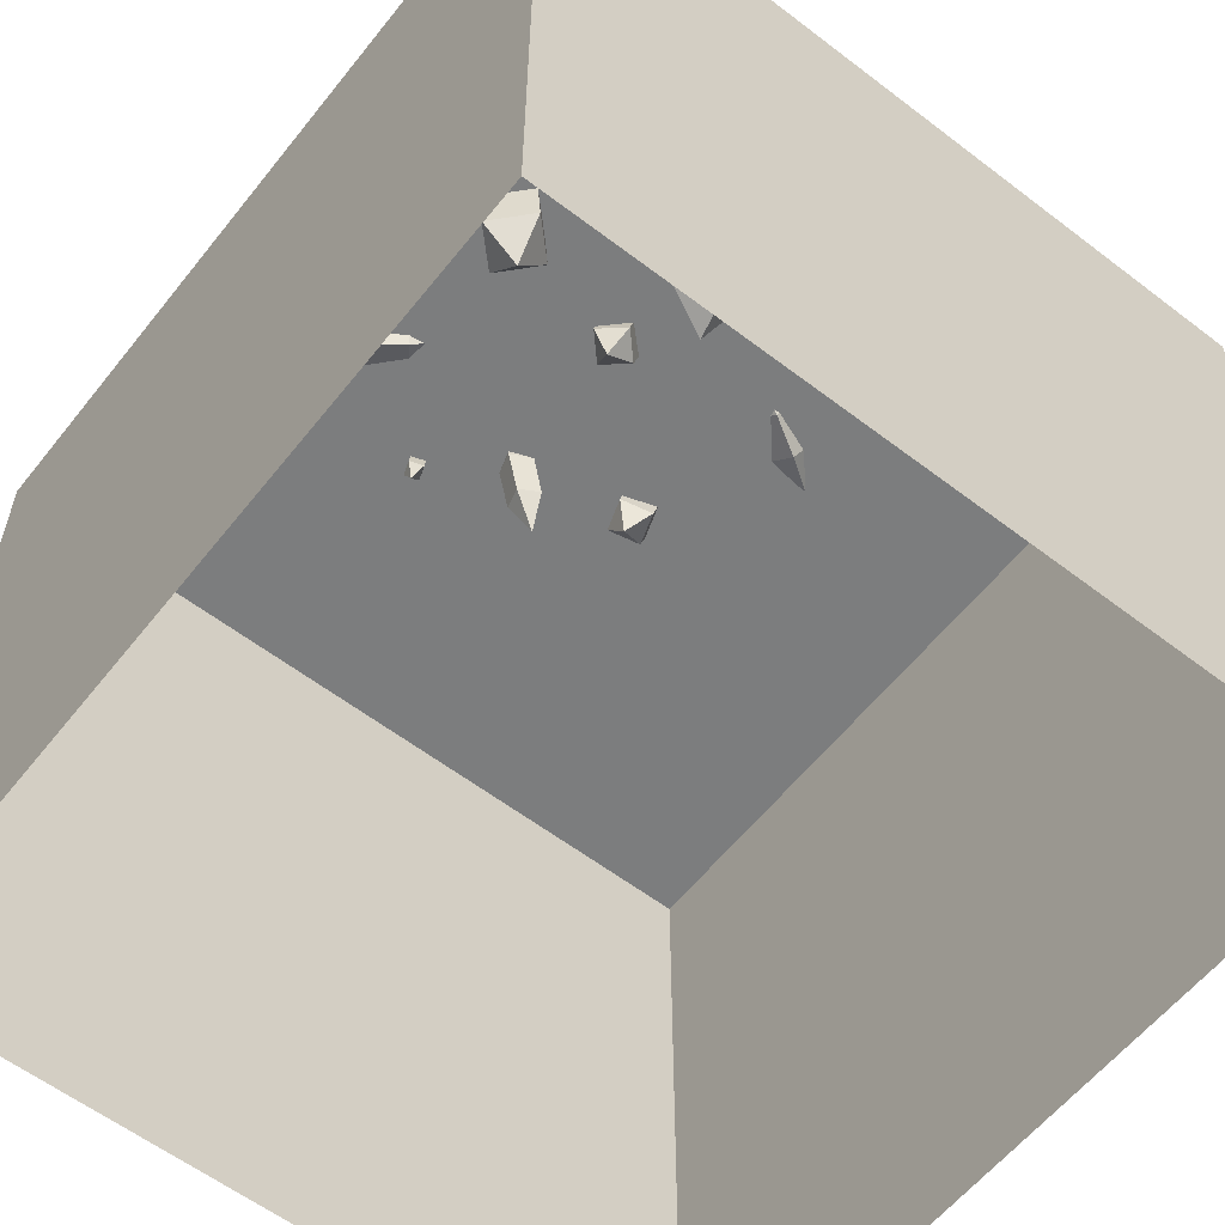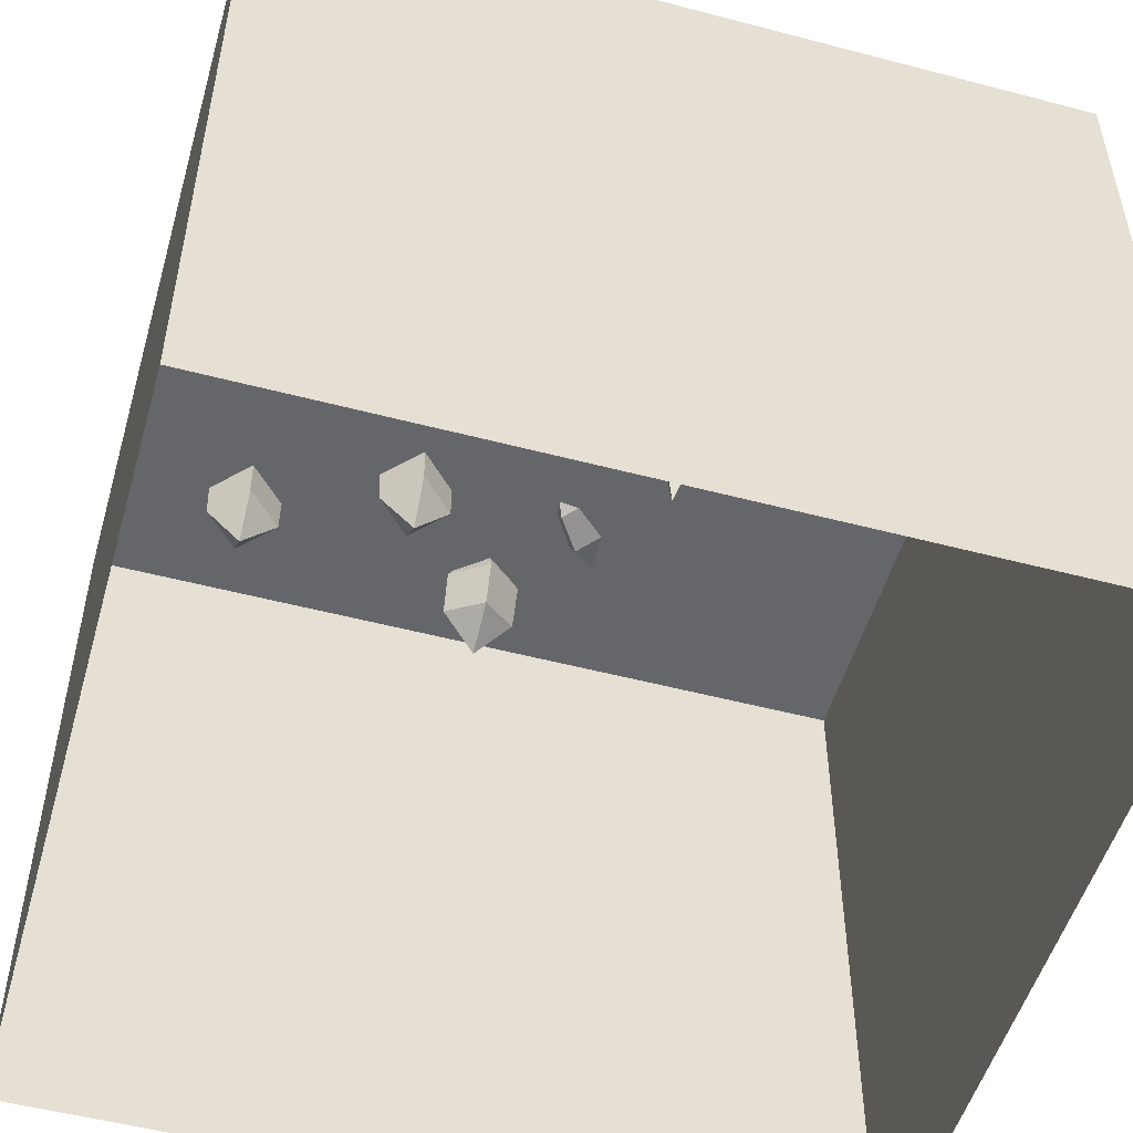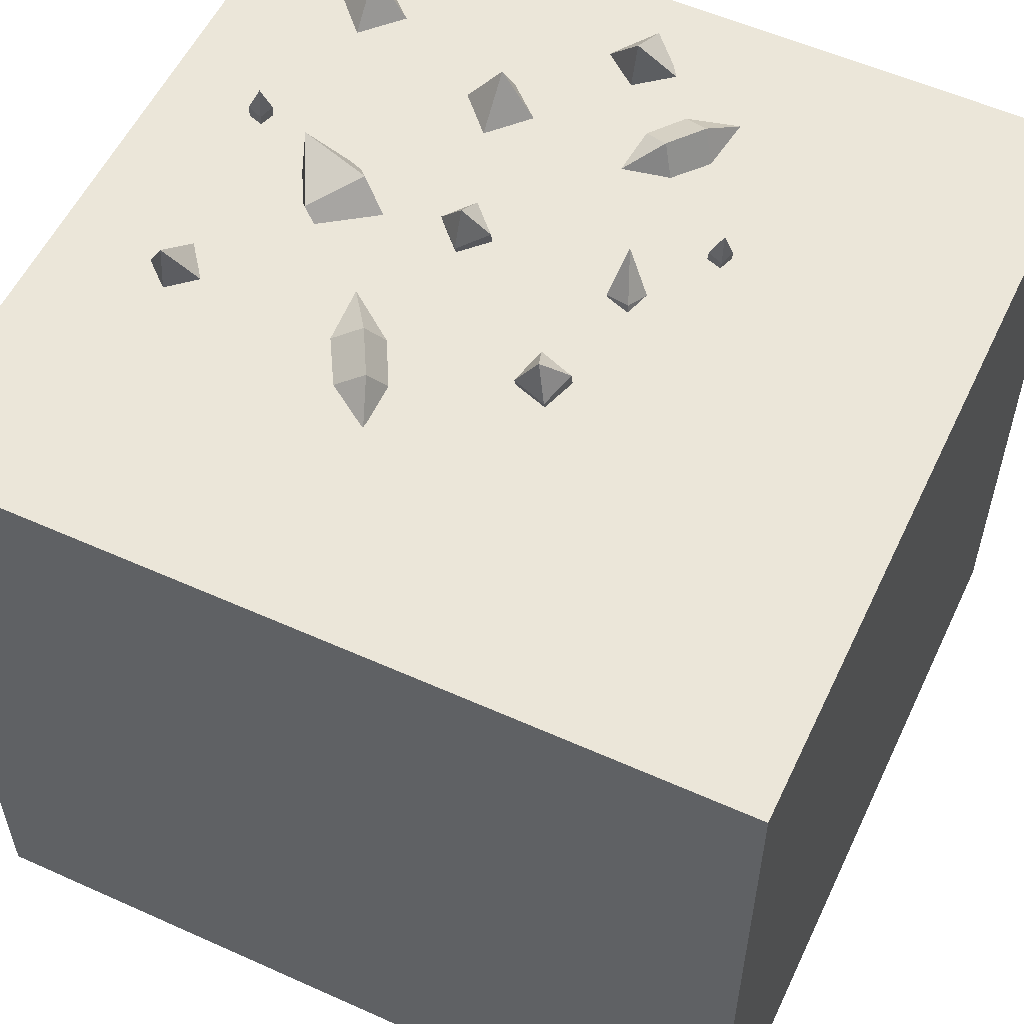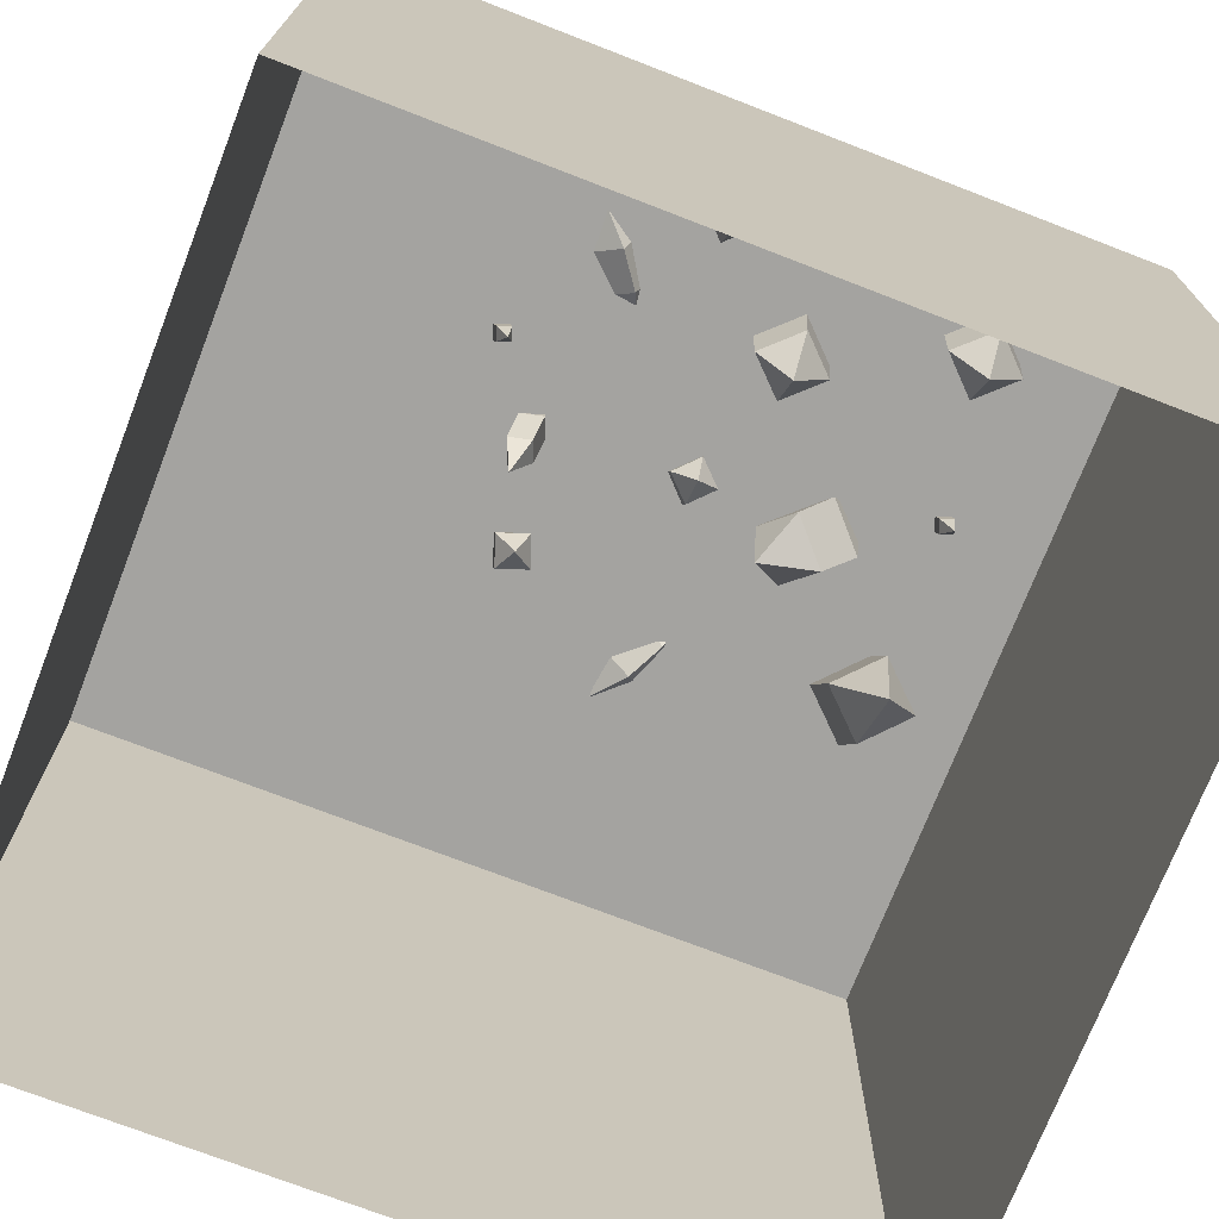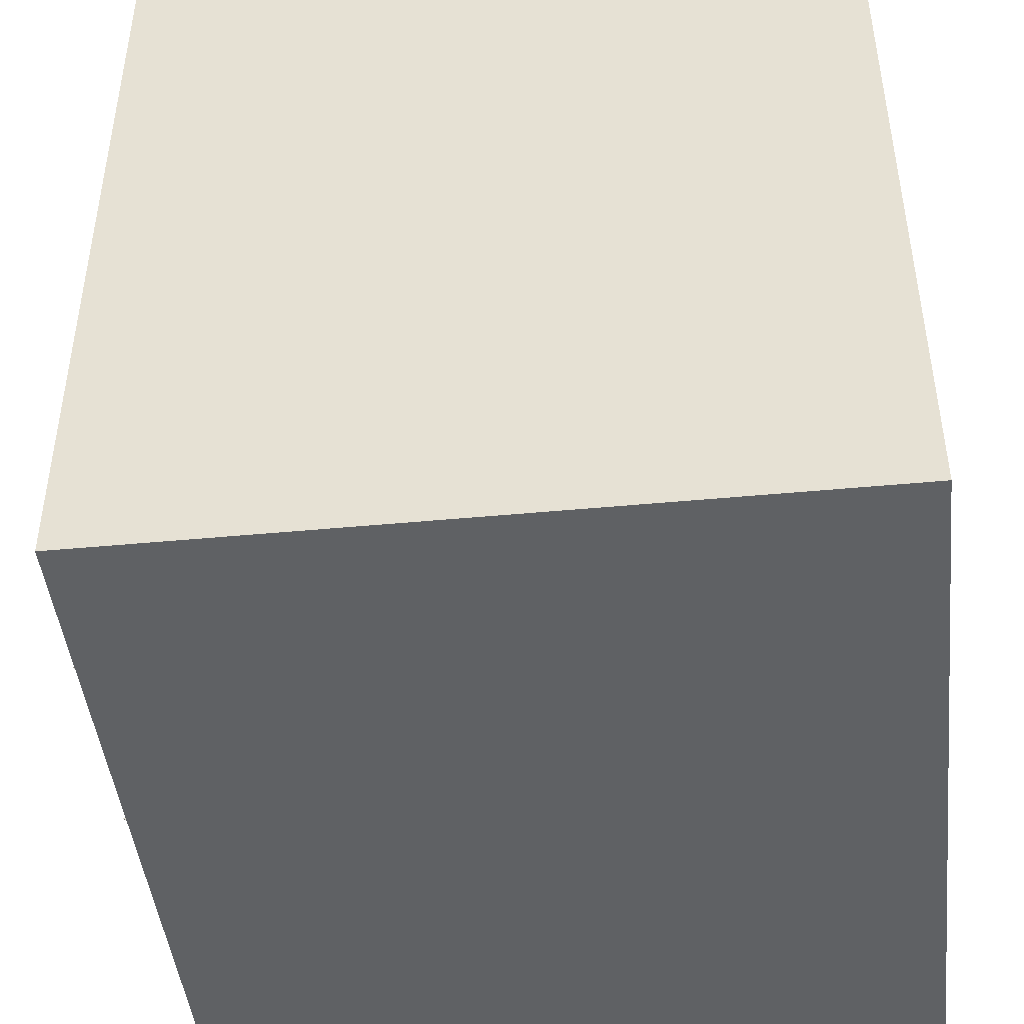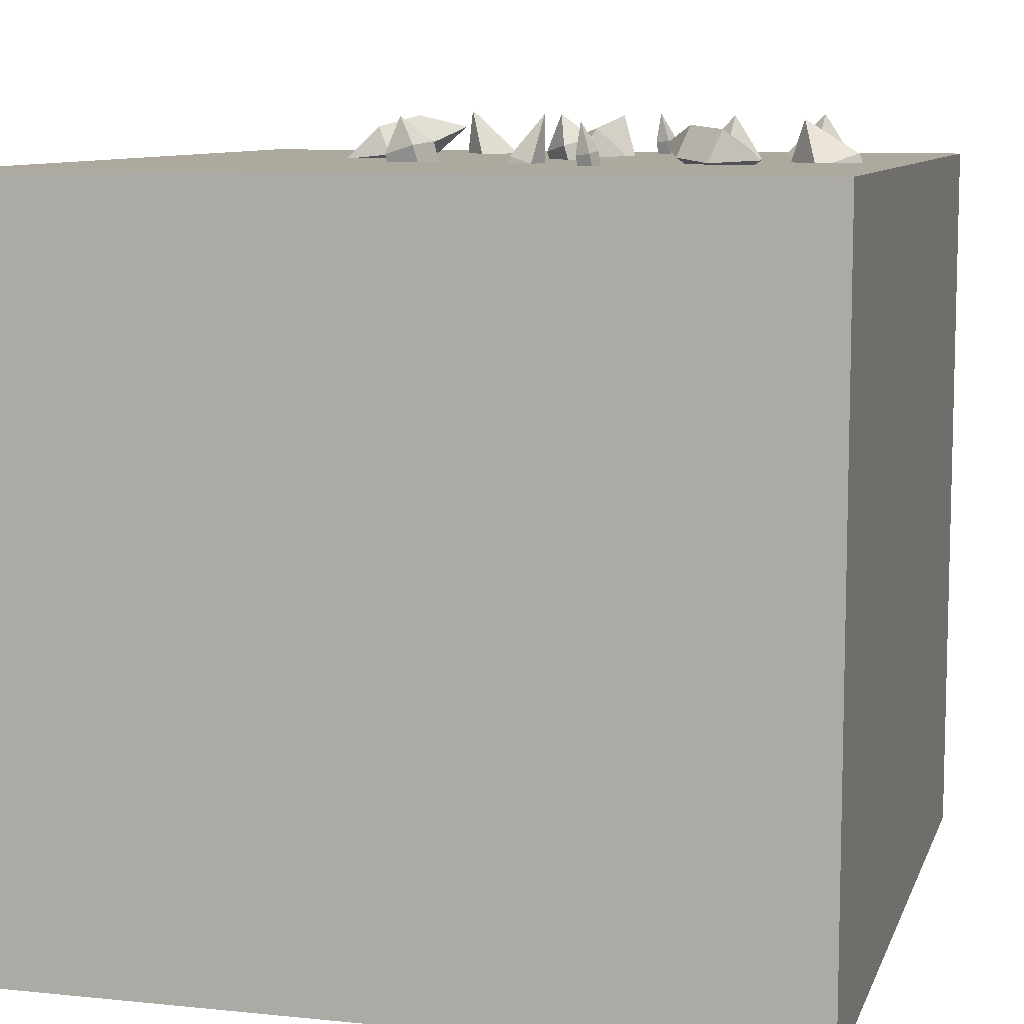
<metadata>
{"format":"obj","ext":"obj","renderer":"f3d","projection":"perspective","resolution":1024,"background":"white","views":[{"elev":-59.0,"azim":141.8,"up":"+Y"},{"elev":-51.8,"azim":-105.9,"up":"+Y"},{"elev":55.9,"azim":-64.8,"up":"+Y"},{"elev":-72.8,"azim":68.8,"up":"+Y"},{"elev":-45.5,"azim":-83.7,"up":"+Z"},{"elev":9.0,"azim":15.3,"up":"+Y"}]}
</metadata>
<code>
g default1
v -0.7252 -1.363 -3.897
v -1.21 -1.546 -3.374
v -0.7252 -1.363 -2.85
v -0.2404 -1.18 -3.374
v -1.439 0.5293 -3.371
v -0.4063 -2.209 -3.377
v -1.57 -0.6297 -3.372
v -1.073 -0.4419 -3.909
v -1.073 -0.4419 -2.835
v -0.5756 -0.2541 -3.372
v -1.009 -0.2424 0.5691
v -1.131 -0.2777 0.9547
v -0.7615 -0.1707 1.085
v -0.6396 -0.1354 0.6999
v -1.088 0.4975 0.8287
v -0.7949 -0.5214 0.8259
v -1.236 0.06319 0.9586
v -1.111 0.09941 0.5632
v -0.8572 0.1729 1.093
v -0.7321 0.2091 0.6973
v -1.985 0.143 -1.077
v -1.864 0.3532 -0.7517
v -1.683 0.02255 -0.6005
v -1.804 -0.1876 -0.9261
v -0.9292 0.3449 -1.343
v -2.239 -0.03406 -0.6143
v -1.424 0.4876 -0.995
v -1.548 0.2722 -1.329
v -1.239 0.1486 -0.8399
v -1.363 -0.06689 -1.174
v 0.2246 -0.5169 1.001
v 0.1441 -0.4558 1.277
v 0.4106 -0.5351 1.375
v 0.4911 -0.5961 1.099
v 0.6773 0.5237 1.062
v 0.1565 -0.9951 1.244
v 0.3148 0.0569 1.218
v 0.3973 -0.005708 0.9344
v 0.588 -0.02435 1.319
v 0.6706 -0.08697 1.035
v 1.35 -0.206 1.681
v 1.295 -0.2375 1.849
v 1.463 -0.2171 1.91
v 1.518 -0.1857 1.741
v 1.295 0.4546 1.884
v 1.456 -0.5094 1.756
v 1.238 0.08616 1.894
v 1.294 0.1184 1.721
v 1.41 0.107 1.956
v 1.467 0.1393 1.783
v 0.6107 -0.1978 -1.059
v 0.3364 -0.2772 -0.7707
v 0.6107 -0.1978 -0.4823
v 0.885 -0.1183 -0.7707
v 0.407 0.5061 -0.7691
v 0.7016 -0.5124 -0.7724
v 0.2302 0.06334 -0.7699
v 0.5116 0.1448 -1.066
v 0.5116 0.1448 -0.4741
v 0.7929 0.2264 -0.7699
v 0.284 -0.7704 -2.394
v -0.1573 -0.3152 -2.08
v 0.3462 -0.1344 -1.618
v 0.7875 -0.5896 -1.931
v 0.7086 0.4728 -2.792
v 0.1389 -0.8669 -1.656
v 0.02223 0.1387 -2.465
v 0.4748 -0.3282 -2.786
v 0.5385 0.3241 -1.991
v 0.9912 -0.1428 -2.312
v 2.299 -0.6247 -1.68
v 1.863 -0.5821 -1.238
v 2.299 -0.6247 -0.7957
v 2.735 -0.6673 -1.238
v 2.409 0.4937 -1.236
v 2.25 -1.125 -1.241
v 1.905 -0.03659 -1.237
v 2.352 -0.08028 -1.69
v 2.352 -0.08028 -0.7831
v 2.799 -0.124 -1.237
v 1.076 -0.1672 -3.723
v 1.022 -0.1987 -3.554
v 1.19 -0.1783 -3.494
v 1.245 -0.1469 -3.662
v 1.021 0.4934 -3.52
v 1.183 -0.4706 -3.648
v 0.9645 0.125 -3.51
v 1.021 0.1572 -3.682
v 1.137 0.1458 -3.448
v 1.193 0.1781 -3.621
v 3.069 -0.6214 -3.644
v 2.633 -0.5788 -3.201
v 3.069 -0.6214 -2.759
v 3.505 -0.664 -3.201
v 3.179 0.497 -3.199
v 3.02 -1.121 -3.204
v 2.676 -0.03329 -3.2
v 3.123 -0.07698 -3.654
v 3.123 -0.07698 -2.746
v 3.57 -0.1207 -3.2
v 3.823 -0.5868 -0.4933
v 3.413 -0.741 -0.05085
v 3.823 -0.5868 0.3916
v 4.233 -0.4327 -0.05085
v 3.428 0.4652 -0.0483
v 3.999 -1.057 -0.05339
v 3.21 -0.2328 -0.04957
v 3.631 -0.07473 -0.5033
v 3.631 -0.07473 0.4041
v 4.051 0.08336 -0.04957
v 2.476 0.2249 0.4785
v 2.281 0.4064 0.7845
v 2.145 0.04726 0.9161
v 2.341 -0.1343 0.6101
v 3.177 0.03259 1.314
v 1.924 0.1828 0.4211
v 2.702 0.3629 1.087
v 2.902 0.1768 0.7731
v 2.563 -0.00539 1.222
v 2.763 -0.1916 0.908
v -4.668 -8.862 4.839
v 4.688 -8.862 4.839
v -4.668 -0.02226 4.839
v 4.688 -0.02226 4.839
v -4.668 -0.02226 -4.805
v 4.688 -0.02226 -4.805
v -4.668 -8.862 -4.817
v 4.688 -8.862 -4.817
g polySurface70 polySurface71 polySurface1
f 8 7 5
f 7 9 5
f 9 10 5
f 10 8 5
f 1 6 2
f 2 6 3
f 3 6 4
f 4 6 1
f 10 9 3 4
f 8 10 4 1
f 7 8 1 2
f 9 7 2 3
g polySurface70 polySurface72 polySurface1
f 18 17 15
f 17 19 15
f 19 20 15
f 20 18 15
f 11 16 12
f 12 16 13
f 13 16 14
f 14 16 11
f 20 19 13 14
f 18 20 14 11
f 17 18 11 12
f 19 17 12 13
g polySurface70 polySurface73 polySurface1
f 28 27 25
f 27 29 25
f 29 30 25
f 30 28 25
f 21 26 22
f 22 26 23
f 23 26 24
f 24 26 21
f 30 29 23 24
f 28 30 24 21
f 27 28 21 22
f 29 27 22 23
g polySurface70 polySurface74 polySurface1
f 38 37 35
f 37 39 35
f 39 40 35
f 40 38 35
f 31 36 32
f 32 36 33
f 33 36 34
f 34 36 31
f 40 39 33 34
f 38 40 34 31
f 37 38 31 32
f 39 37 32 33
g polySurface70 polySurface75 polySurface1
f 48 47 45
f 47 49 45
f 49 50 45
f 50 48 45
f 41 46 42
f 42 46 43
f 43 46 44
f 44 46 41
f 50 49 43 44
f 48 50 44 41
f 47 48 41 42
f 49 47 42 43
g polySurface70 polySurface76 polySurface1
f 58 57 55
f 57 59 55
f 59 60 55
f 60 58 55
f 51 56 52
f 52 56 53
f 53 56 54
f 54 56 51
f 60 59 53 54
f 58 60 54 51
f 57 58 51 52
f 59 57 52 53
g polySurface70 polySurface77 polySurface1
f 68 67 65
f 67 69 65
f 69 70 65
f 70 68 65
f 61 66 62
f 62 66 63
f 63 66 64
f 64 66 61
f 70 69 63 64
f 68 70 64 61
f 67 68 61 62
f 69 67 62 63
g polySurface70 polySurface78 polySurface1
f 78 77 75
f 77 79 75
f 79 80 75
f 80 78 75
f 71 76 72
f 72 76 73
f 73 76 74
f 74 76 71
f 80 79 73 74
f 78 80 74 71
f 77 78 71 72
f 79 77 72 73
g polySurface70 polySurface79 polySurface1
f 88 87 85
f 87 89 85
f 89 90 85
f 90 88 85
f 81 86 82
f 82 86 83
f 83 86 84
f 84 86 81
f 90 89 83 84
f 88 90 84 81
f 87 88 81 82
f 89 87 82 83
g polySurface70 polySurface80 polySurface1
f 98 97 95
f 97 99 95
f 99 100 95
f 100 98 95
f 91 96 92
f 92 96 93
f 93 96 94
f 94 96 91
f 100 99 93 94
f 98 100 94 91
f 97 98 91 92
f 99 97 92 93
g polySurface70 polySurface81 polySurface1
f 108 107 105
f 107 109 105
f 109 110 105
f 110 108 105
f 101 106 102
f 102 106 103
f 103 106 104
f 104 106 101
f 110 109 103 104
f 108 110 104 101
f 107 108 101 102
f 109 107 102 103
g polySurface70 polySurface82 polySurface1
f 118 117 115
f 117 119 115
f 119 120 115
f 120 118 115
f 111 116 112
f 112 116 113
f 113 116 114
f 114 116 111
f 120 119 113 114
f 118 120 114 111
f 117 118 111 112
f 119 117 112 113
g polySurface70 polySurface83 polySurface1
f 121 122 124 123
f 123 124 126 125
f 125 126 128 127
f 127 128 122 121
f 122 128 126 124
f 127 121 123 125

</code>
